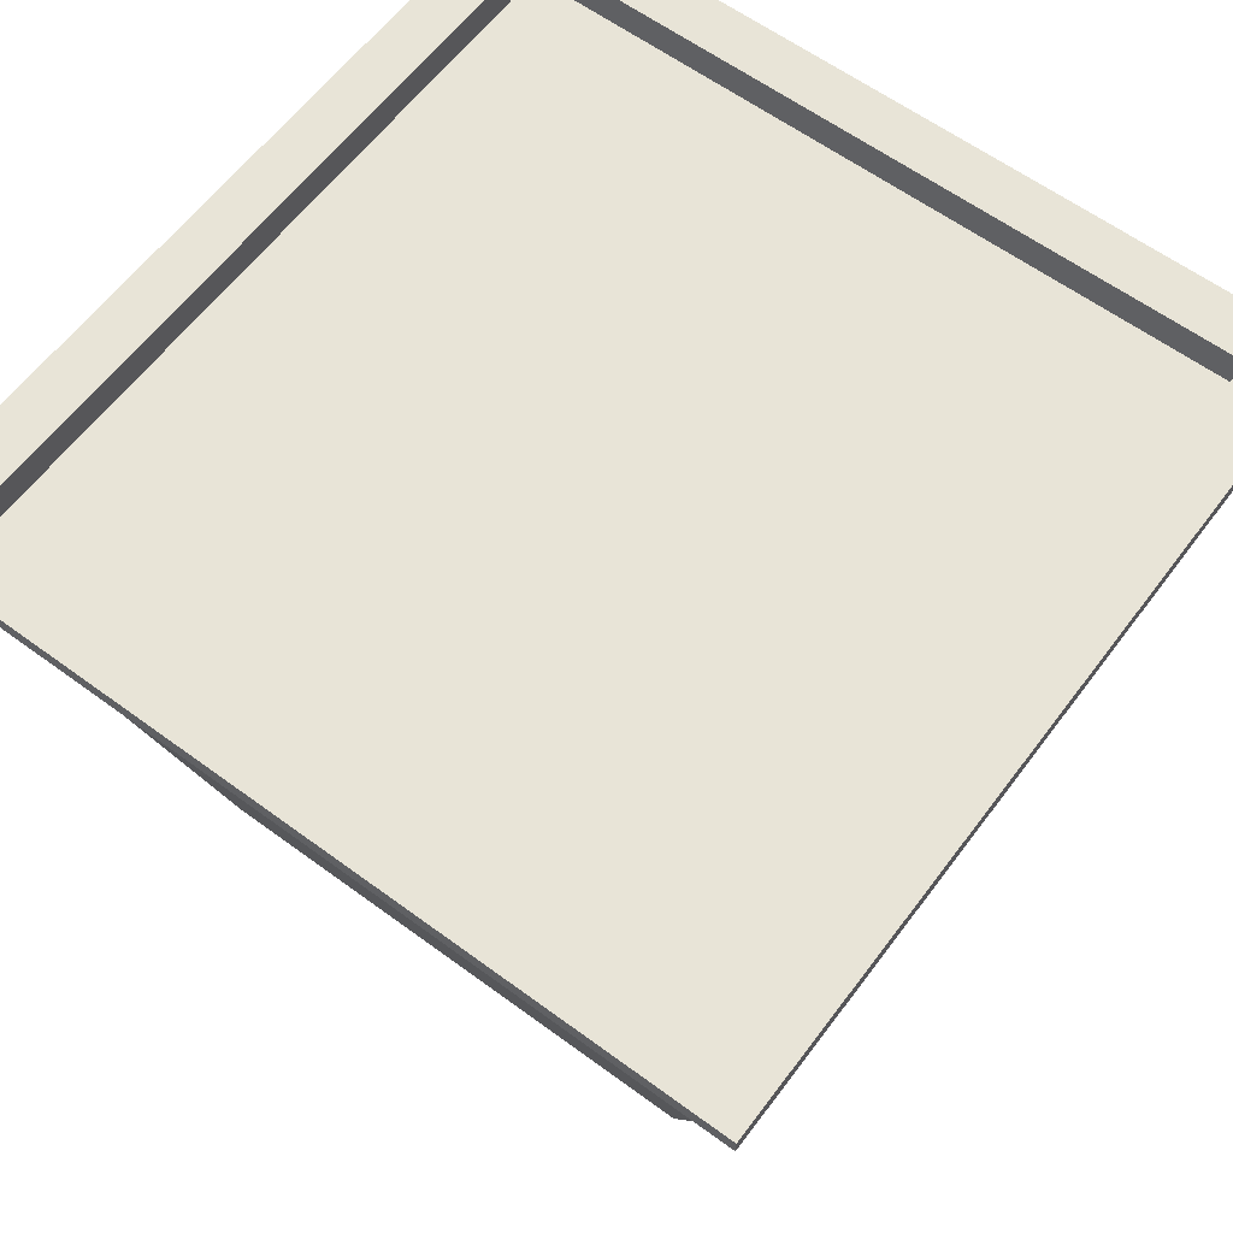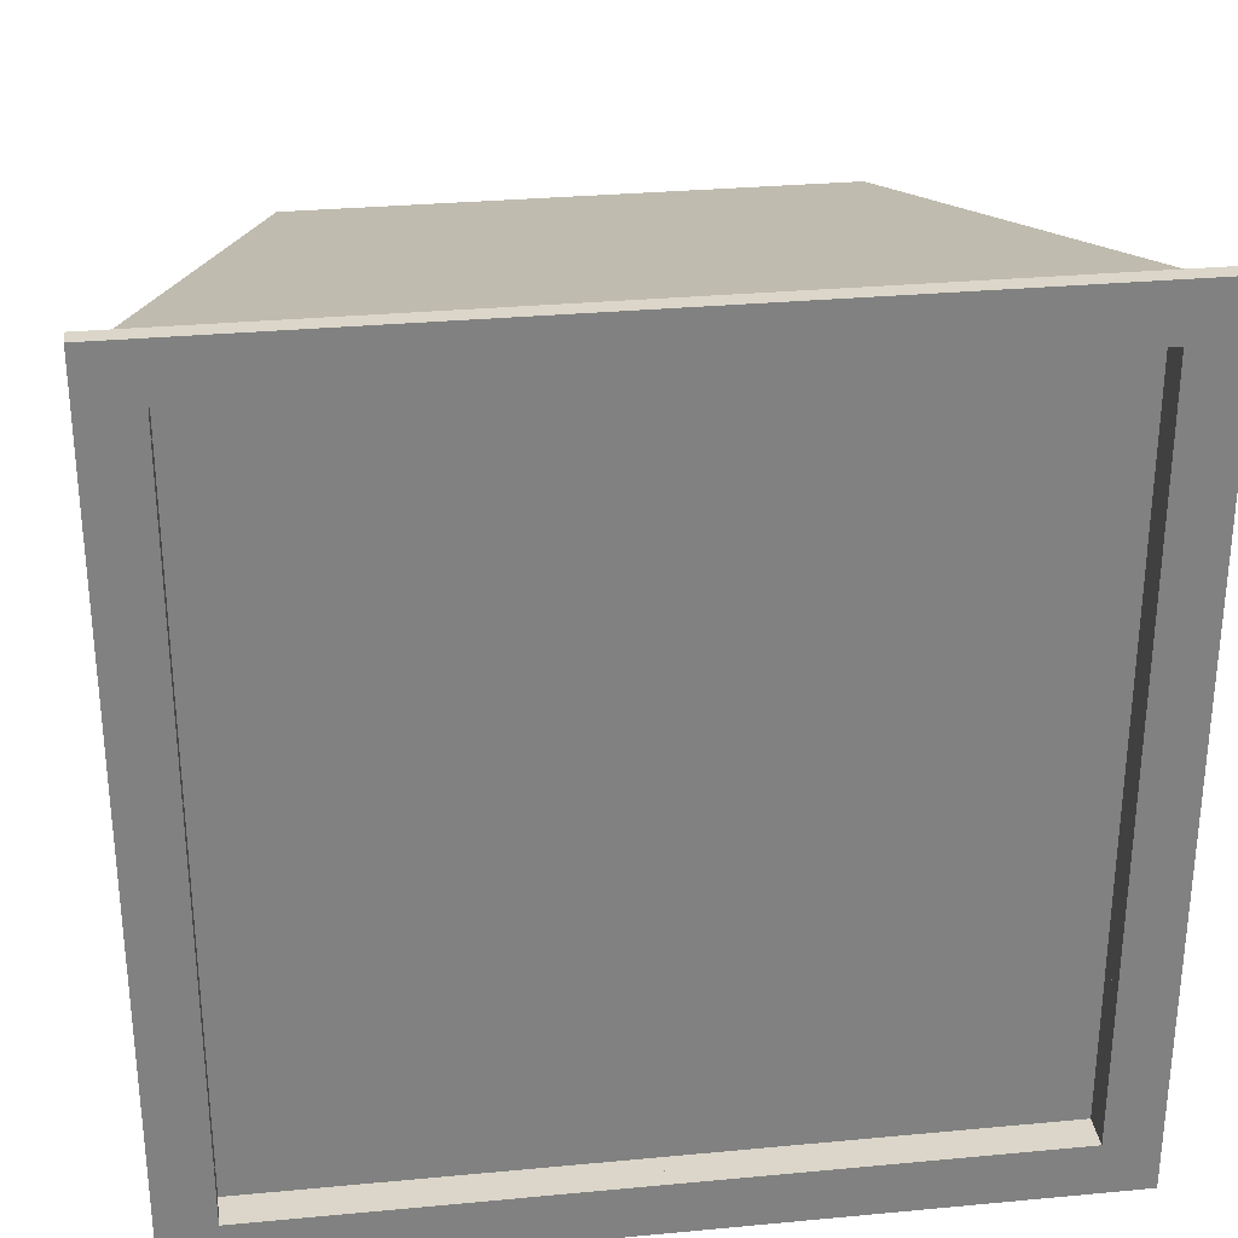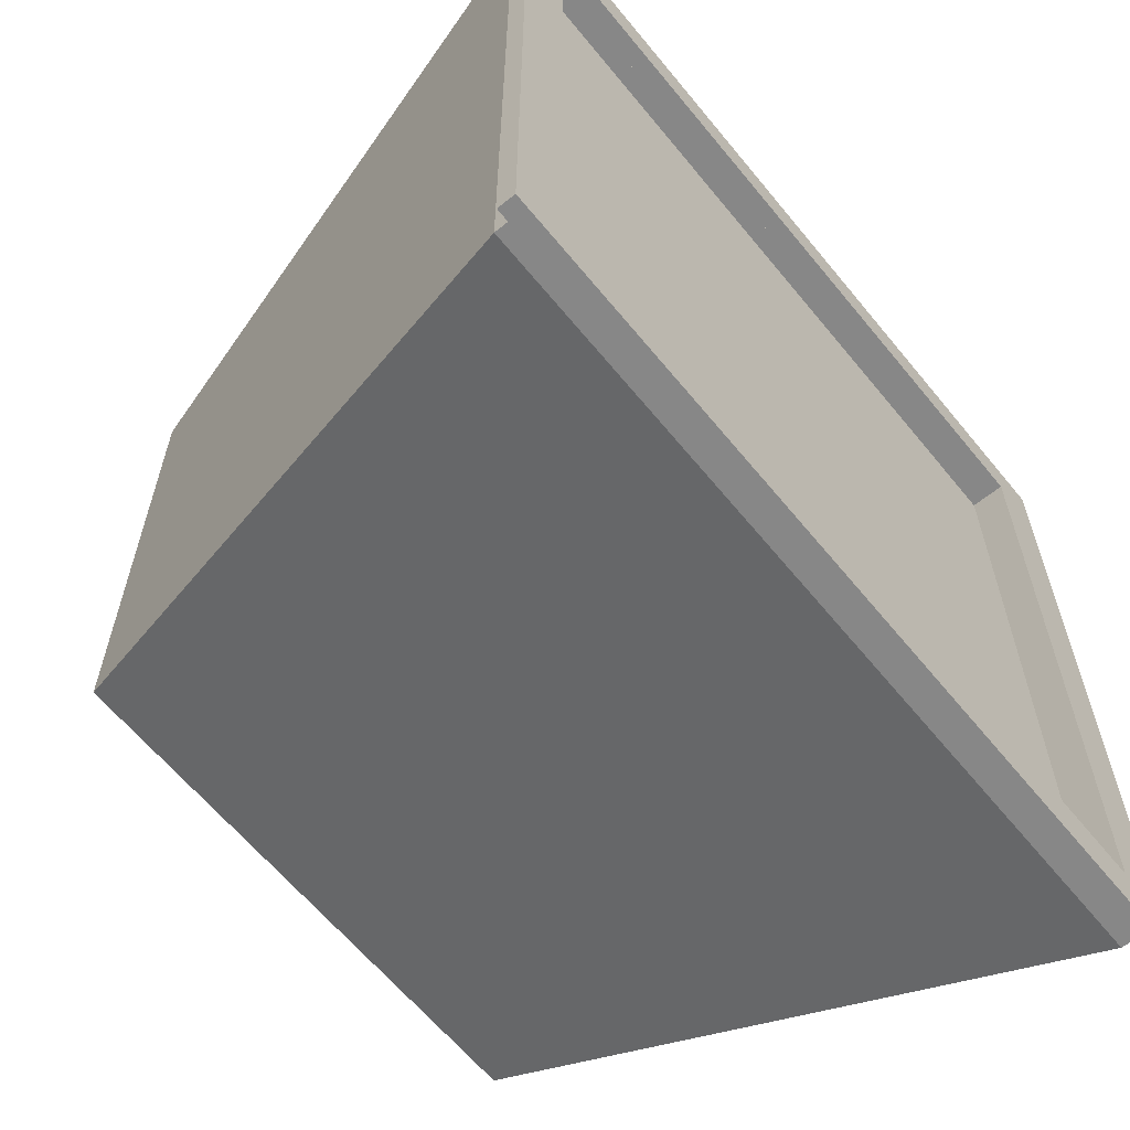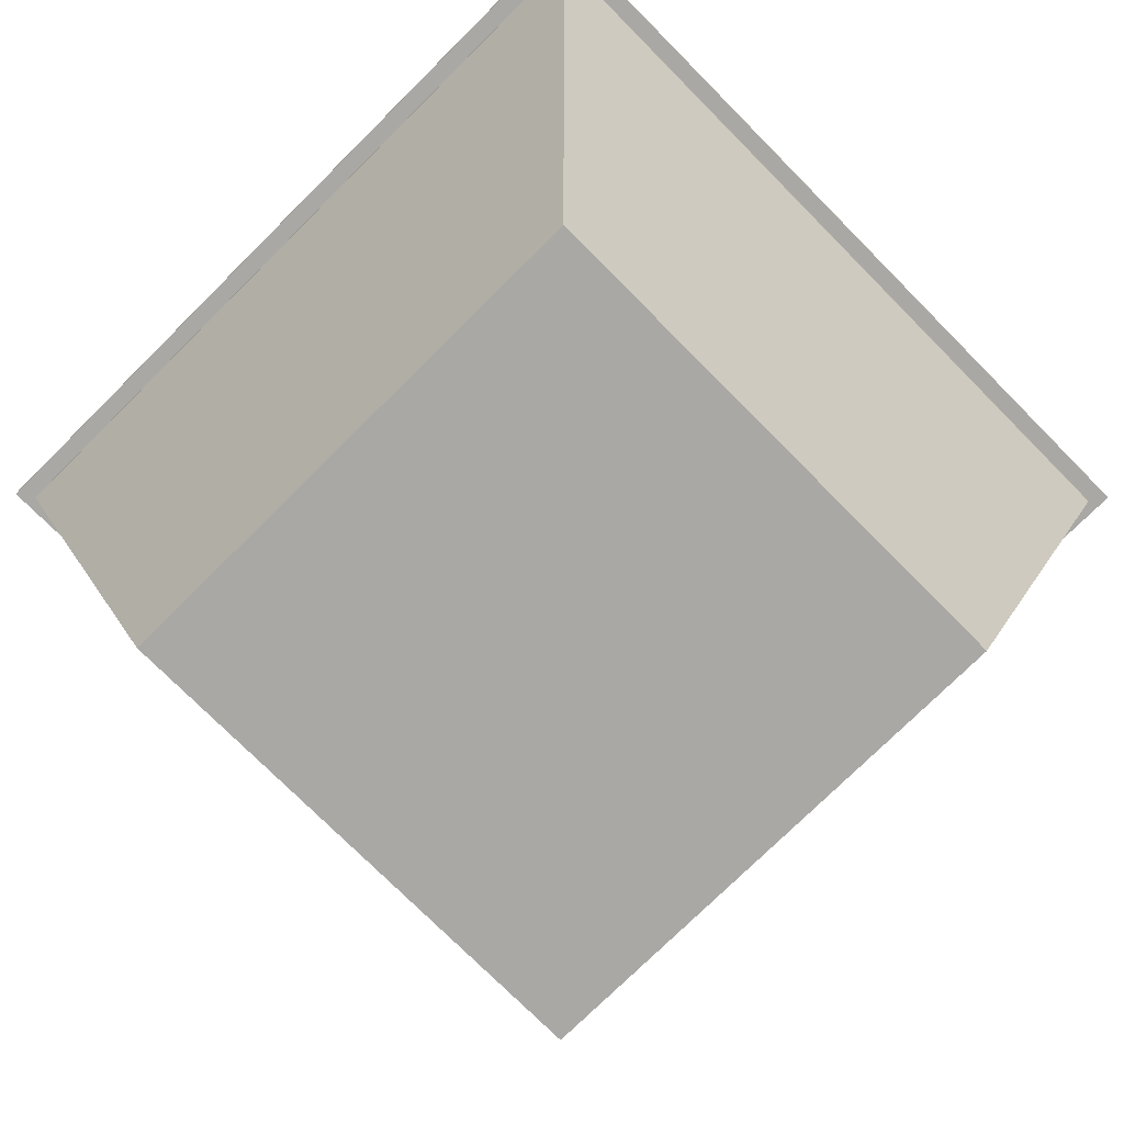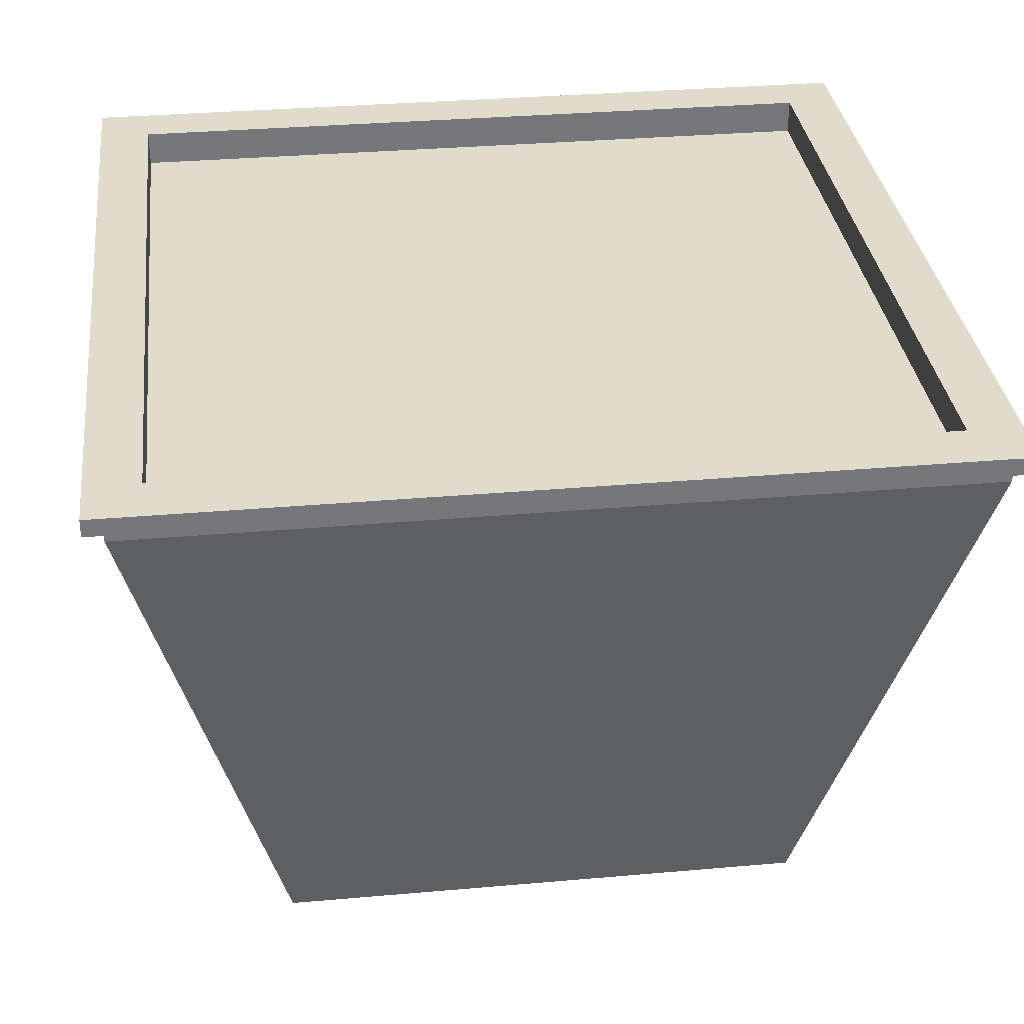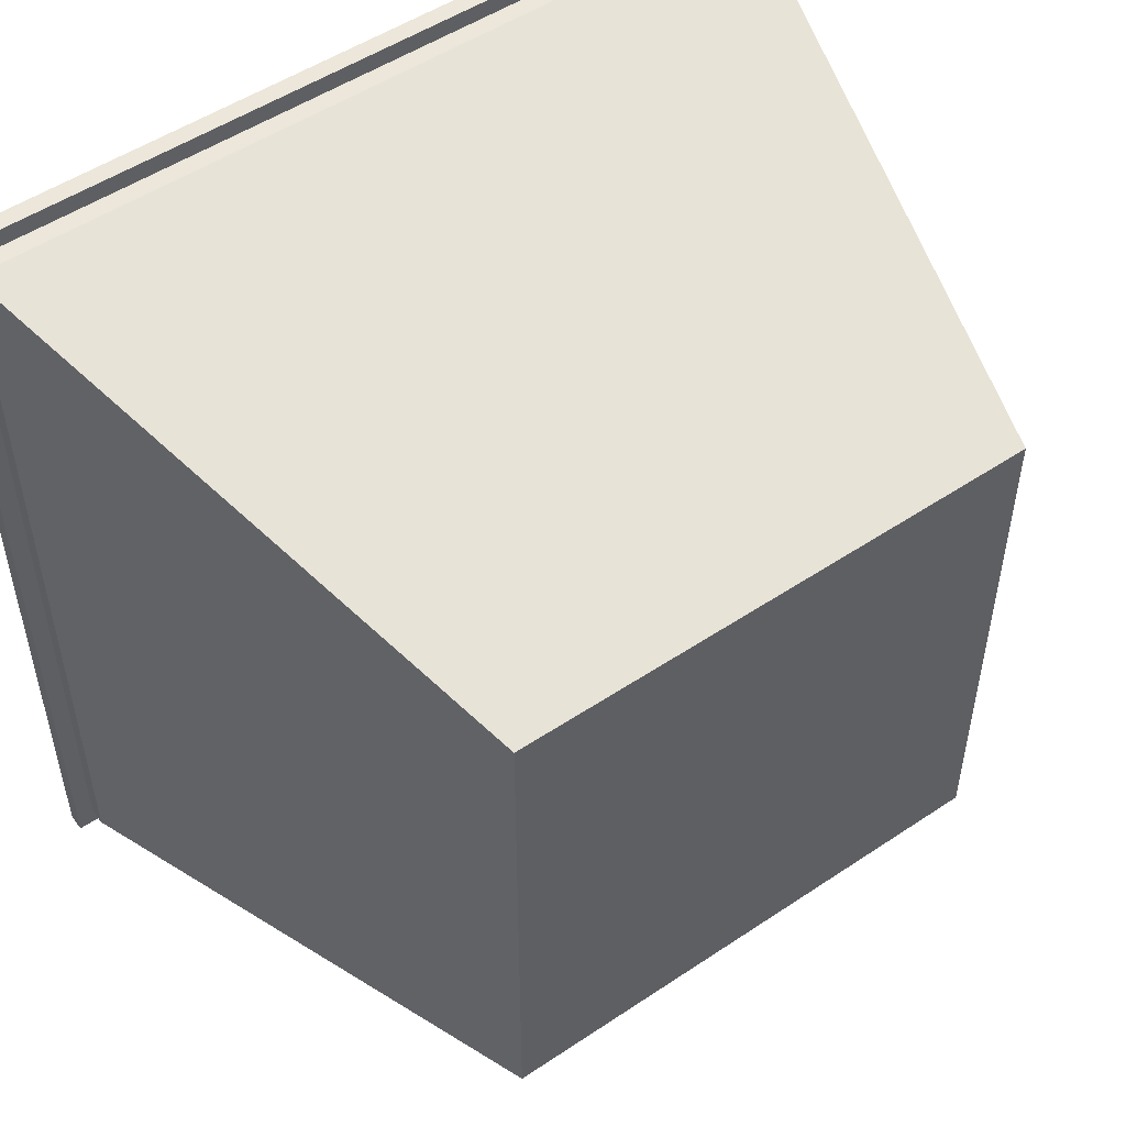
<metadata>
{"format":"obj","ext":"obj","renderer":"f3d","projection":"perspective","resolution":1024,"background":"white","views":[{"elev":61.3,"azim":-143.2,"up":"+Y"},{"elev":30.1,"azim":172.2,"up":"+Z"},{"elev":-62.6,"azim":129.2,"up":"+Z"},{"elev":-75.1,"azim":44.8,"up":"+Y"},{"elev":33.2,"azim":173.1,"up":"+Y"},{"elev":51.5,"azim":-36.0,"up":"+Z"}]}
</metadata>
<code>
v 0.2847 0.03175 -0.2746
v -0.2685 0.03175 0.2786
v 0.2847 0.03175 0.2786
v -0.2685 0.03175 -0.2746
v 0.2847 0.04492 0.2786
v -0.2685 0.04492 -0.2746
v -0.2685 0.04492 0.2786
v 0.2847 0.04492 -0.2746
v -0.2948 0.04492 0.305
v 0.2847 0.05809 0.2786
v 0.3111 0.04492 -0.3009
v -0.2685 0.05809 -0.2746
v -0.2948 0.04492 -0.3009
v 0.3111 0.04492 0.305
v -0.2685 0.05809 0.2786
v 0.2847 0.05809 -0.2746
v -0.2948 0.03175 -0.3009
v -0.308 0.04492 -0.3009
v 0.3111 0.03175 0.305
v 0.3111 0.04492 0.3181
v -0.308 0.05809 0.3181
v 0.3242 0.05809 -0.3141
v 0.3242 0.04492 -0.3141
v -0.308 0.04492 -0.3141
v -0.308 0.05809 -0.3141
v -0.2948 0.03175 0.305
v -0.2948 0.04492 0.3181
v 0.3242 0.04492 0.3181
v 0.3242 0.05809 0.3181
v 0.3111 0.03175 -0.3009
v 0.3111 0.04492 -0.3141
v -0.1895 -0.3897 -0.1955
v -0.308 0.04492 0.3181
v 0.2057 -0.3897 0.1996
v 0.2057 -0.3897 -0.1955
v -0.1895 -0.3897 0.1996
v -0.2948 0.05809 0.305
v -0.1895 0.03175 -0.1955
v 0.2057 0.03175 -0.1955
g mesh1_mesh1-geometry
f 1 2 3
f 2 1 4
g mesh1_mesh1-geometry
f 3 2 1
f 4 1 2
f 3 5 2
f 3 1 5
f 4 6 1
f 4 2 6
f 7 2 5
f 8 5 1
f 8 1 6
f 7 6 2
f 7 9 5
f 5 9 7
f 5 10 7
f 5 8 10
f 5 11 8
f 8 11 5
f 6 12 8
f 8 11 6
f 6 11 8
f 6 7 12
f 13 7 6
f 6 7 13
f 9 7 13
f 13 7 9
f 14 5 9
f 9 5 14
f 15 7 10
f 16 10 8
f 5 14 11
f 11 14 5
f 16 8 12
f 13 6 11
f 11 6 13
f 15 12 7
f 13 9 17
f 9 18 13
f 13 18 9
f 14 19 9
f 20 9 14
f 14 9 20
f 10 21 15
f 16 22 10
f 14 11 19
f 23 14 11
f 11 14 23
f 12 22 16
f 13 17 11
f 13 24 11
f 11 24 13
f 12 15 25
f 26 17 9
f 27 18 9
f 9 18 27
f 24 13 18
f 18 13 24
f 26 9 19
f 9 20 27
f 27 20 9
f 14 28 20
f 20 28 14
f 25 15 21
f 21 10 29
f 22 29 10
f 30 19 11
f 28 14 23
f 23 14 28
f 23 11 31
f 31 11 23
f 22 12 25
f 30 11 17
f 11 24 31
f 31 24 11
f 17 26 32
f 18 27 33
f 33 27 18
f 24 21 18
f 19 34 26
f 27 21 20
f 20 21 28
f 25 21 24
f 29 28 21
f 29 22 28
f 19 30 34
f 23 28 22
f 23 22 31
f 25 31 22
f 30 17 35
f 24 31 25
f 36 32 26
f 32 35 17
f 33 21 27
f 33 18 21
f 36 26 34
f 35 34 30
f 32 34 36
f 36 34 32
f 34 32 35
f 35 32 34
g mesh1_mesh1-geometry
f 2 5 3
f 5 1 3
f 1 6 4
f 6 2 4
f 5 2 7
f 1 5 8
f 6 1 8
f 2 6 7
f 7 10 5
f 10 8 5
f 8 12 6
f 12 7 6
f 10 7 15
f 8 10 16
f 12 8 16
f 7 12 15
f 17 9 13
f 9 19 14
f 15 21 10
f 10 22 16
f 19 11 14
f 16 22 12
f 11 17 13
f 25 15 12
f 9 17 26
f 19 9 26
f 21 15 25
f 29 10 21
f 10 29 22
f 11 19 30
f 25 12 22
f 17 11 30
f 32 26 17
f 18 21 24
f 26 34 19
f 20 21 27
f 28 21 20
f 24 21 25
f 21 28 29
f 28 22 29
f 34 30 19
f 22 28 23
f 31 22 23
f 22 31 25
f 35 17 30
f 25 31 24
f 26 32 36
f 17 35 32
f 27 21 33
f 21 18 33
f 34 26 36
f 30 34 35
g mesh2_mesh2-geometry
l 34 36
g mesh3_mesh3-geometry
l 14 20
l 27 20
l 20 28
l 9 27
l 9 37
g mesh4_mesh4-geometry
l 11 31
l 31 23
l 31 24
l 18 24
l 13 18
g mesh5_mesh5-geometry
l 32 38
g mesh6_mesh6-geometry
l 35 39

</code>
